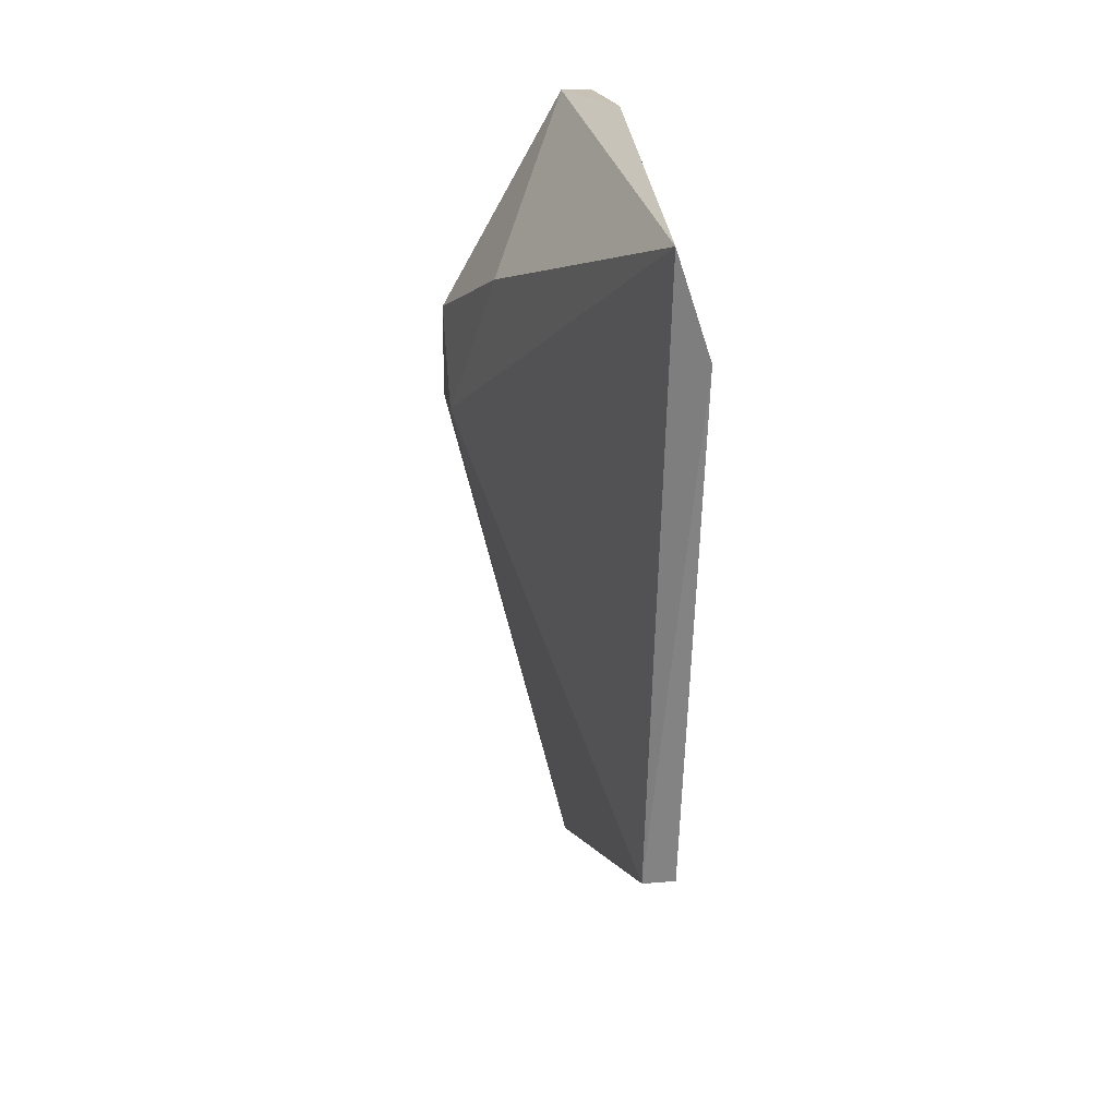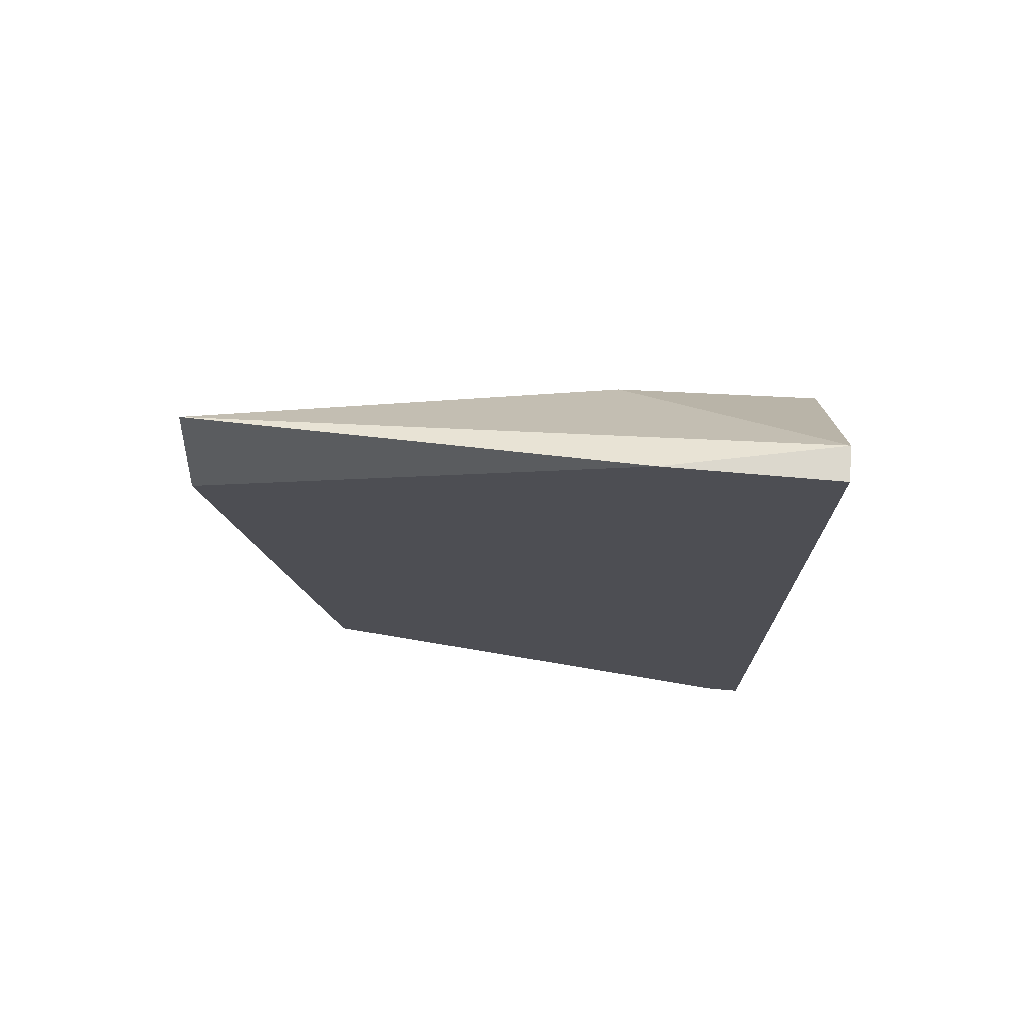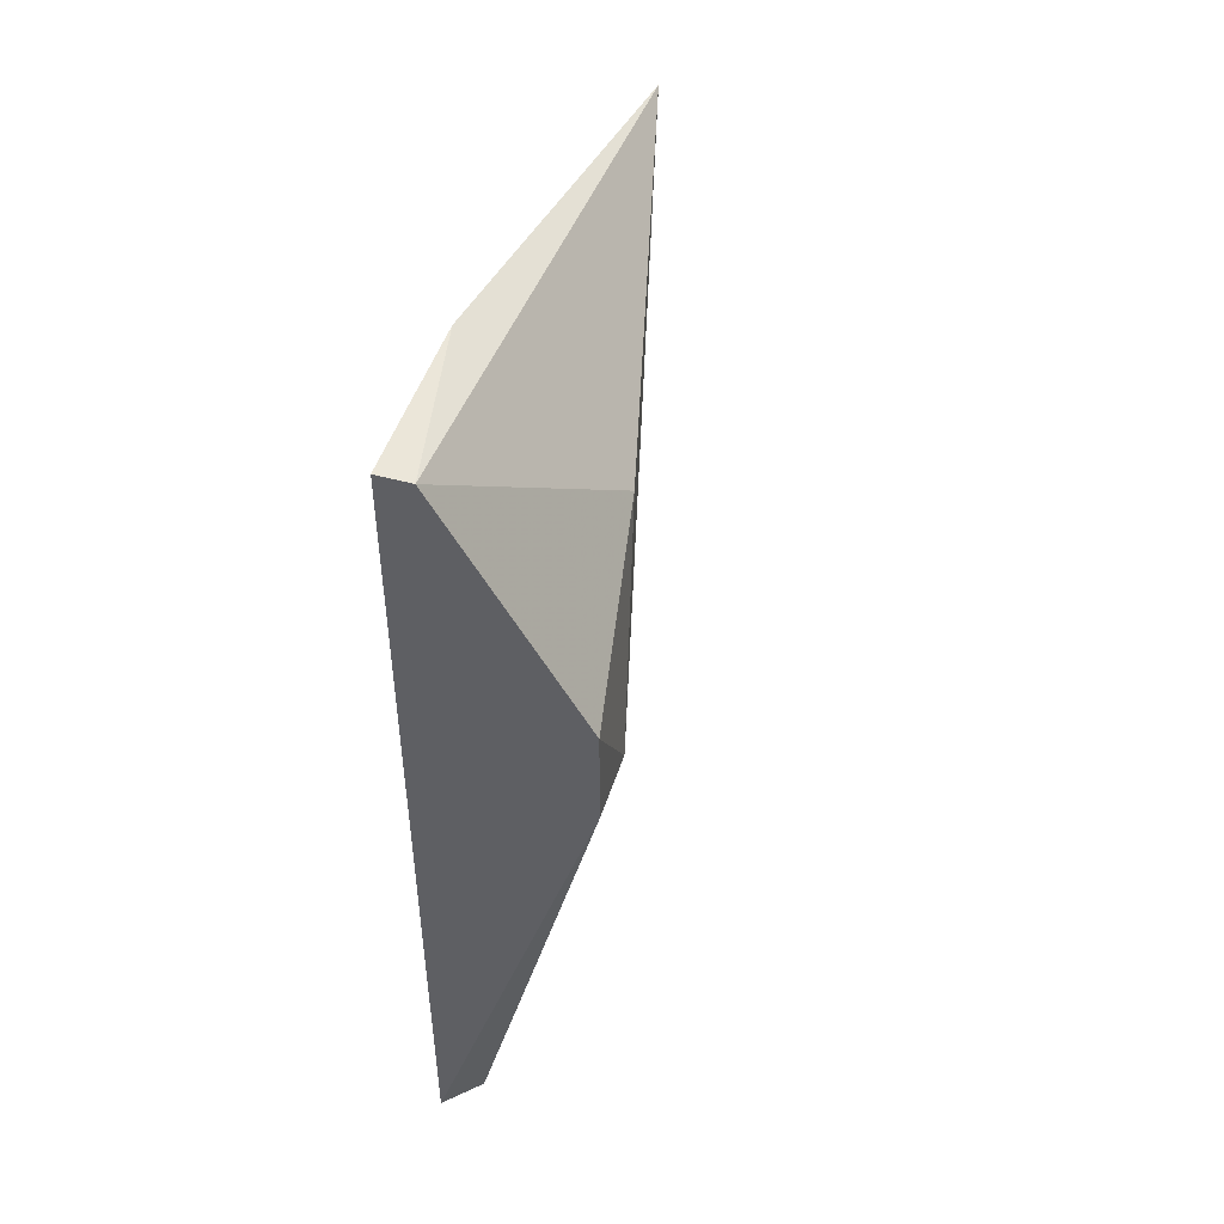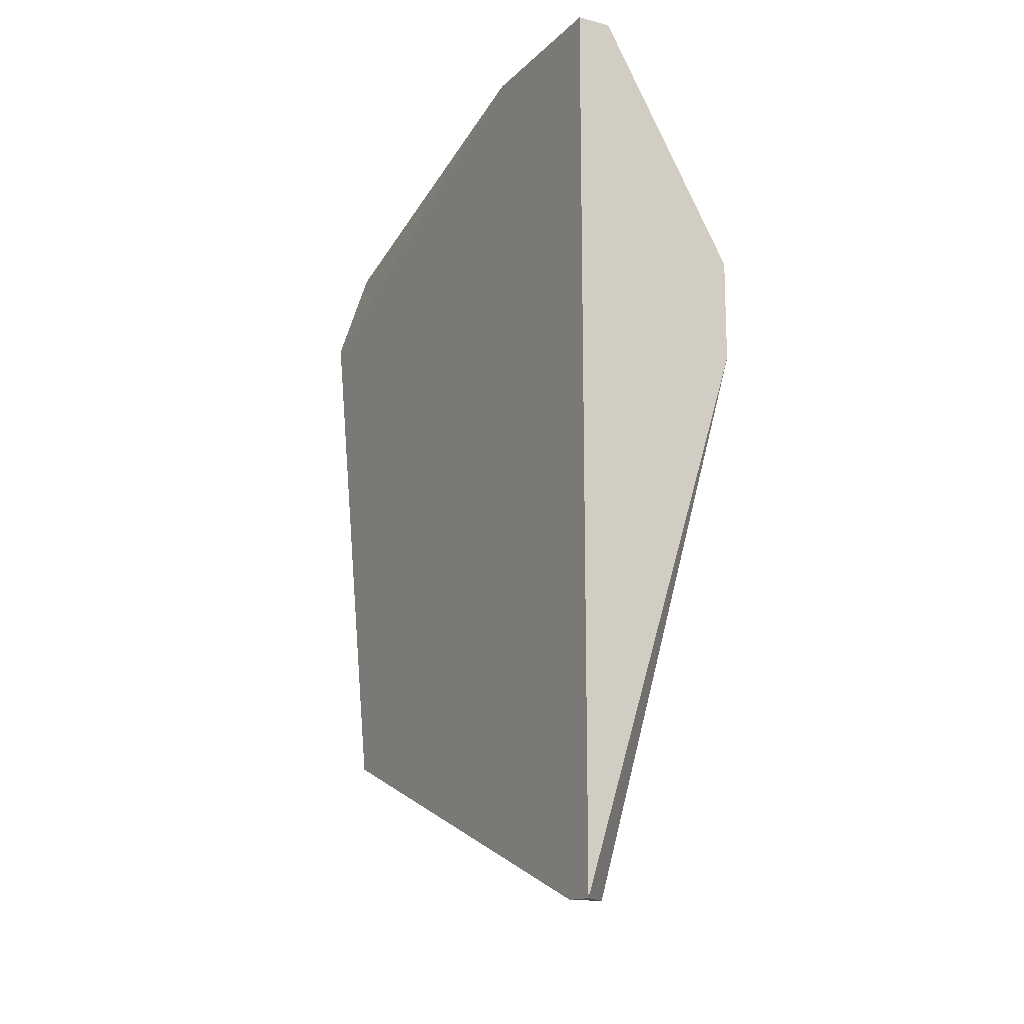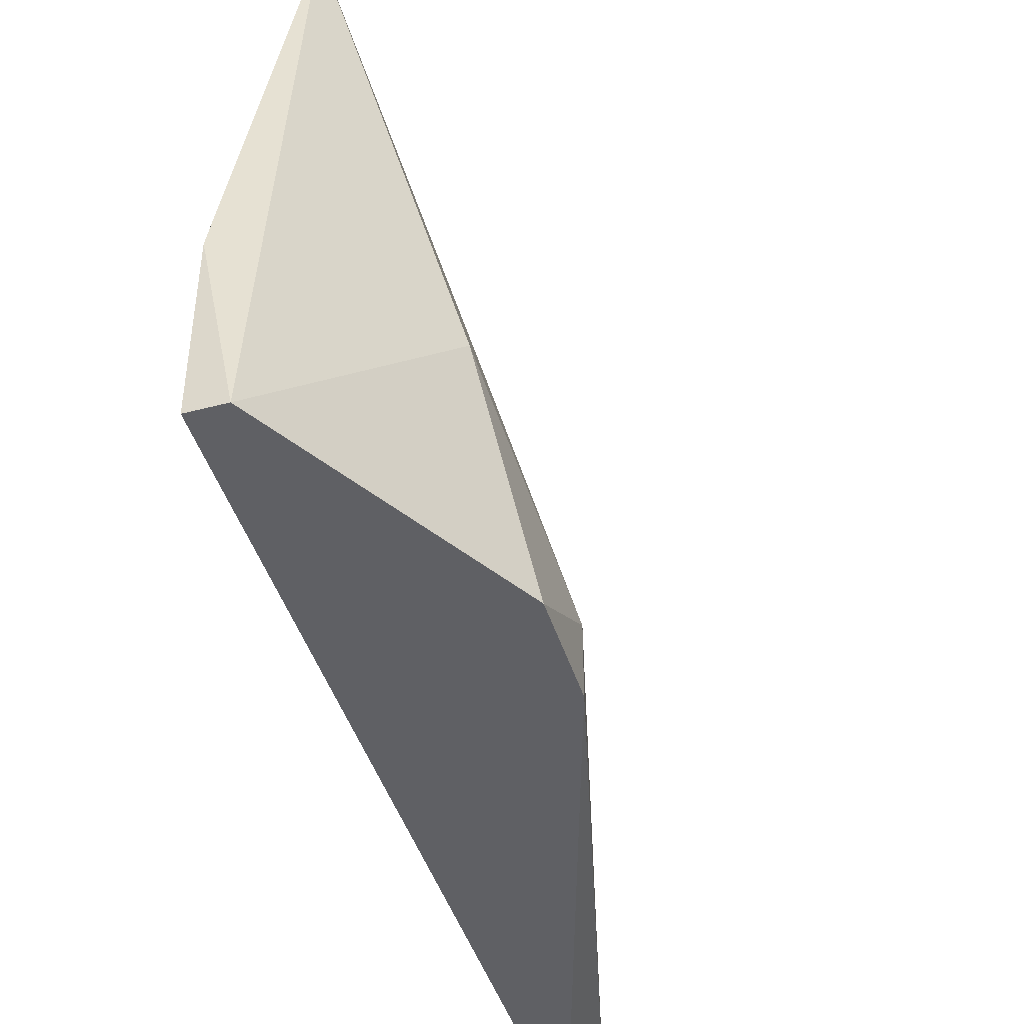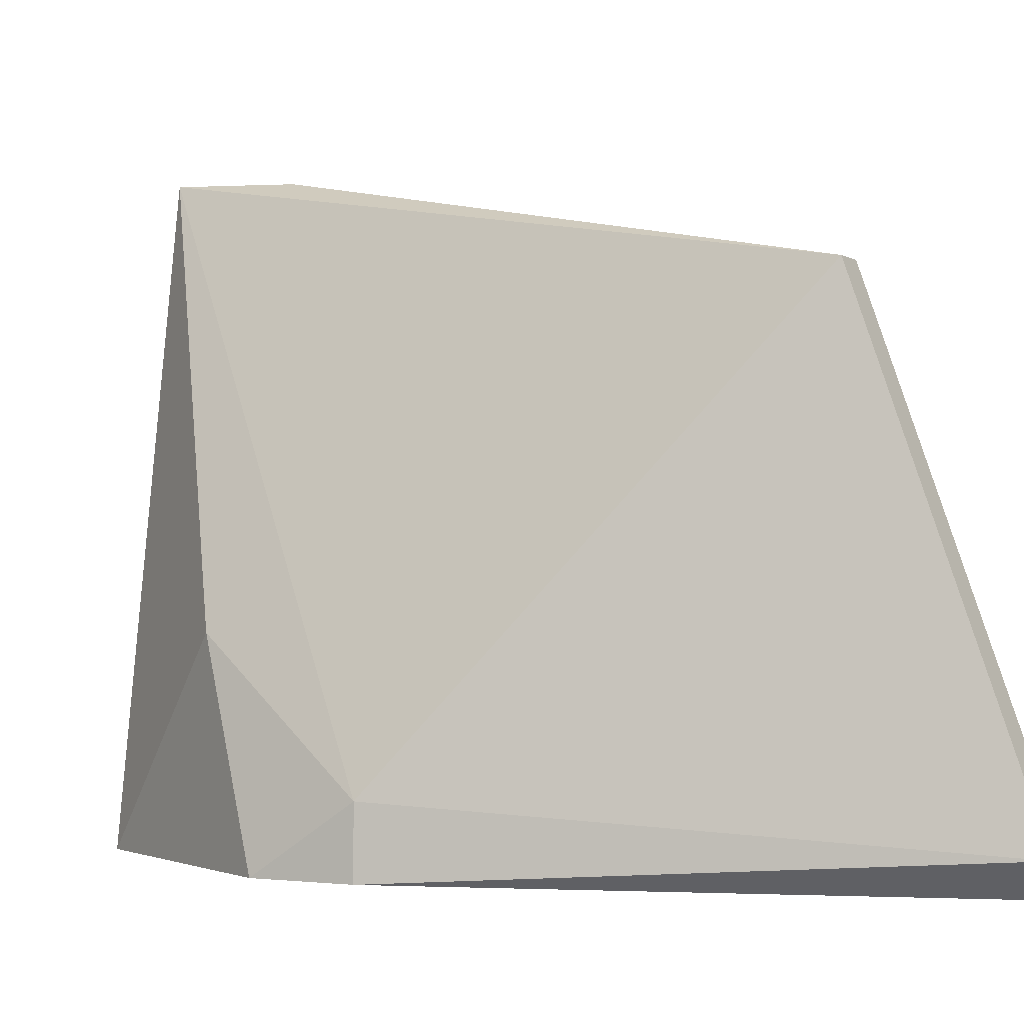
<metadata>
{"format":"obj","ext":"obj","renderer":"f3d","projection":"perspective","resolution":1024,"background":"white","views":[{"elev":18.6,"azim":171.1,"up":"+Z"},{"elev":72.6,"azim":-85.1,"up":"+Z"},{"elev":47.9,"azim":17.3,"up":"+Z"},{"elev":-14.7,"azim":-28.1,"up":"+Z"},{"elev":-44.7,"azim":17.0,"up":"+Y"},{"elev":-1.6,"azim":117.9,"up":"+Y"}]}
</metadata>
<code>
v -0.2692 0.264 0.07311
v -0.2594 0.264 0.056
v -0.2594 0.2689 0.04866
v -0.2692 0.308 0.06822
v -0.2619 0.2786 0.06089
v -0.2594 0.264 0.04866
v -0.2692 0.3006 0.02179
v -0.2717 0.3006 0.02179
v -0.2692 0.2664 0.009575
v -0.2717 0.264 0.009575
v -0.2717 0.308 0.06089
v -0.2717 0.264 0.07311
v -0.2717 0.2762 0.07311
v -0.2717 0.2664 0.009575
f 1 2 5
f 3 2 6
f 5 2 3
f 13 1 4
f 4 1 5
f 6 1 12
f 12 1 13
f 9 3 6
f 7 3 9
f 4 3 7
f 5 3 4
f 7 8 11
f 14 8 7
f 11 8 14
f 10 9 6
f 7 9 14
f 14 9 10
f 11 4 7
f 13 4 11
f 6 12 10
f 10 12 13
f 13 11 14
f 10 13 14
f 6 2 1

</code>
